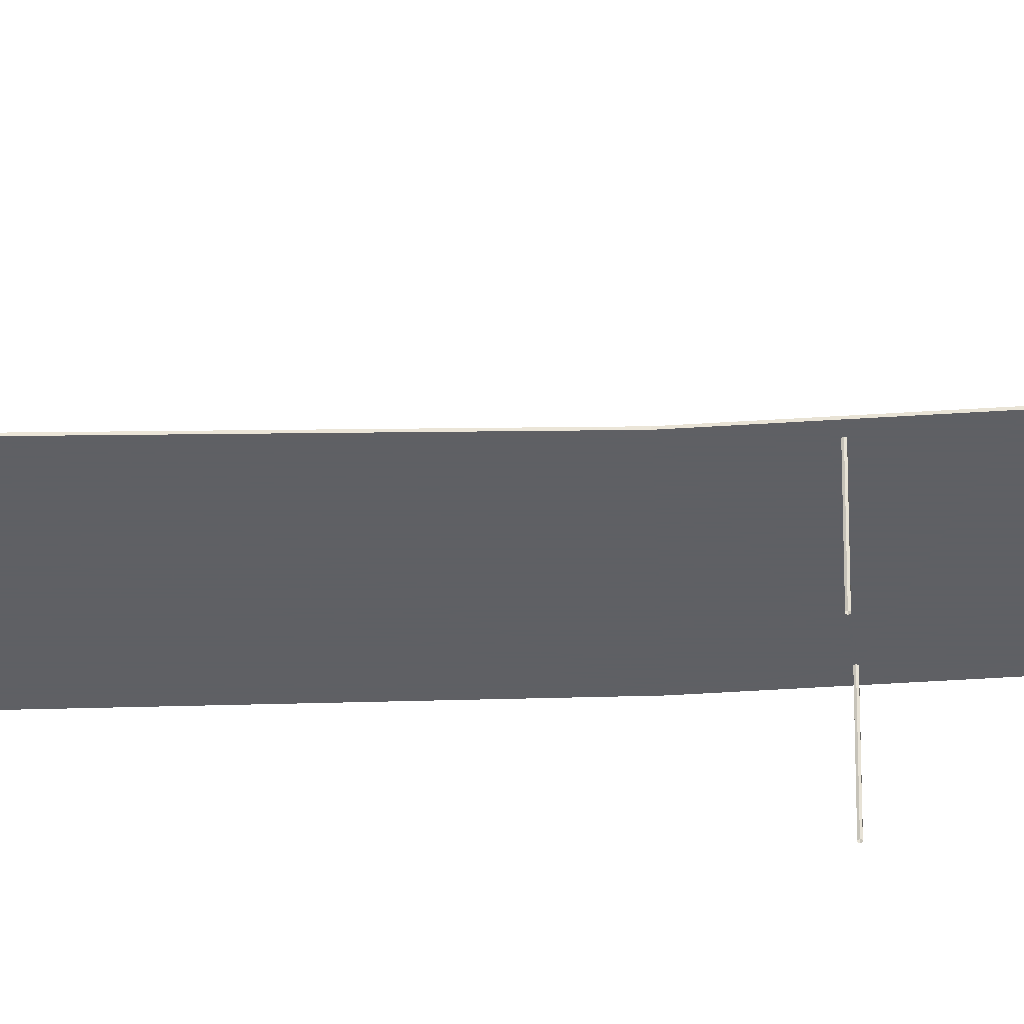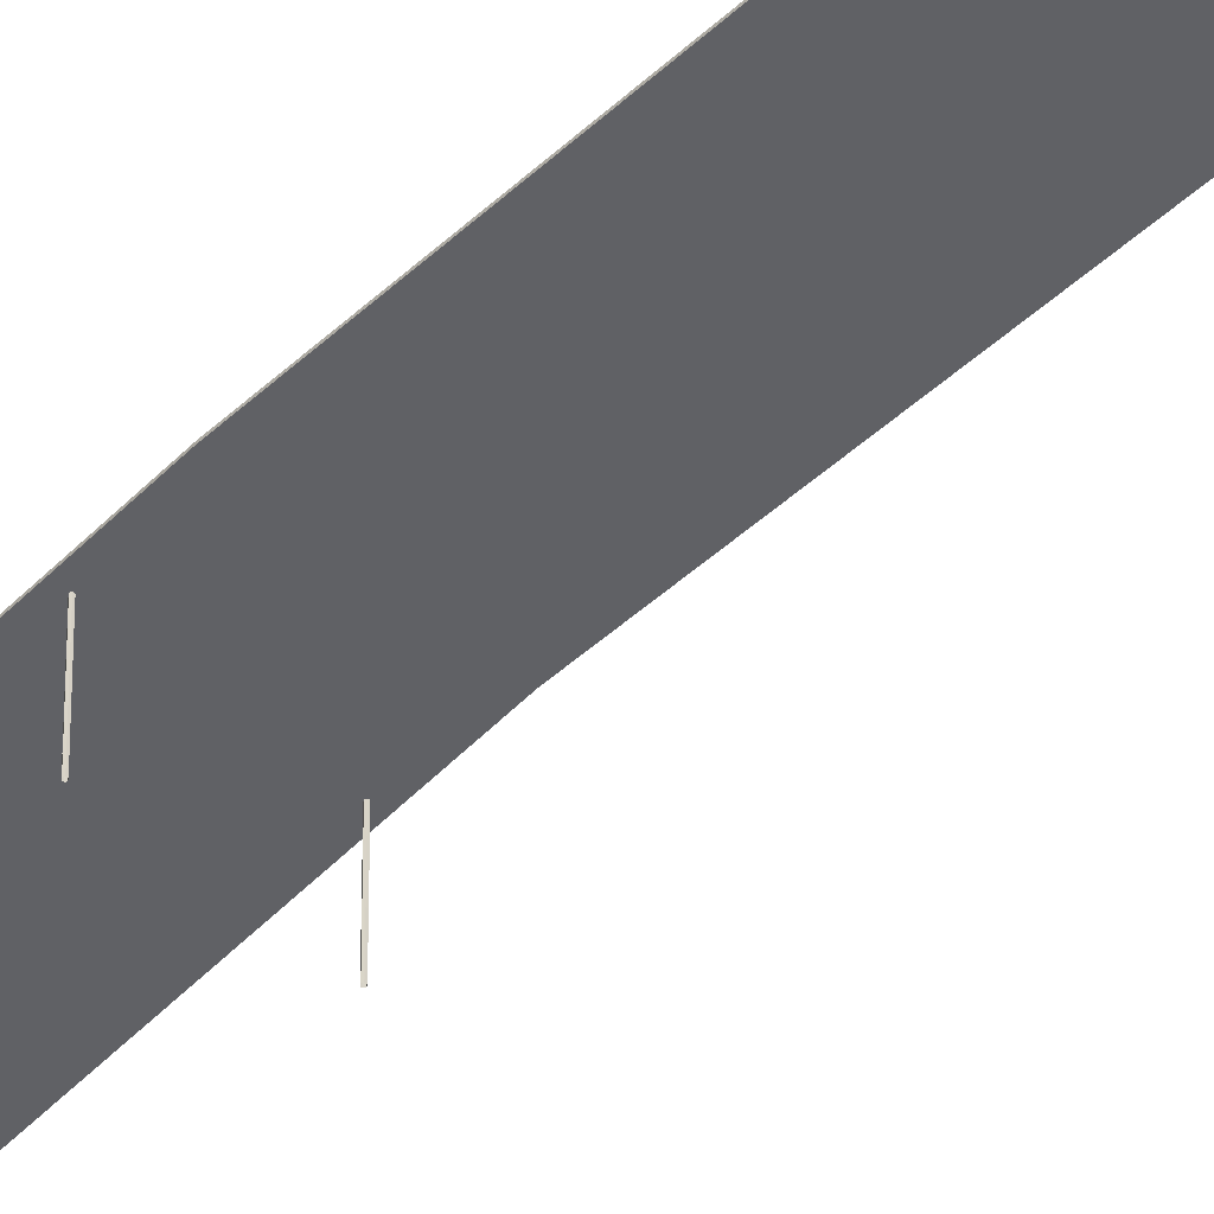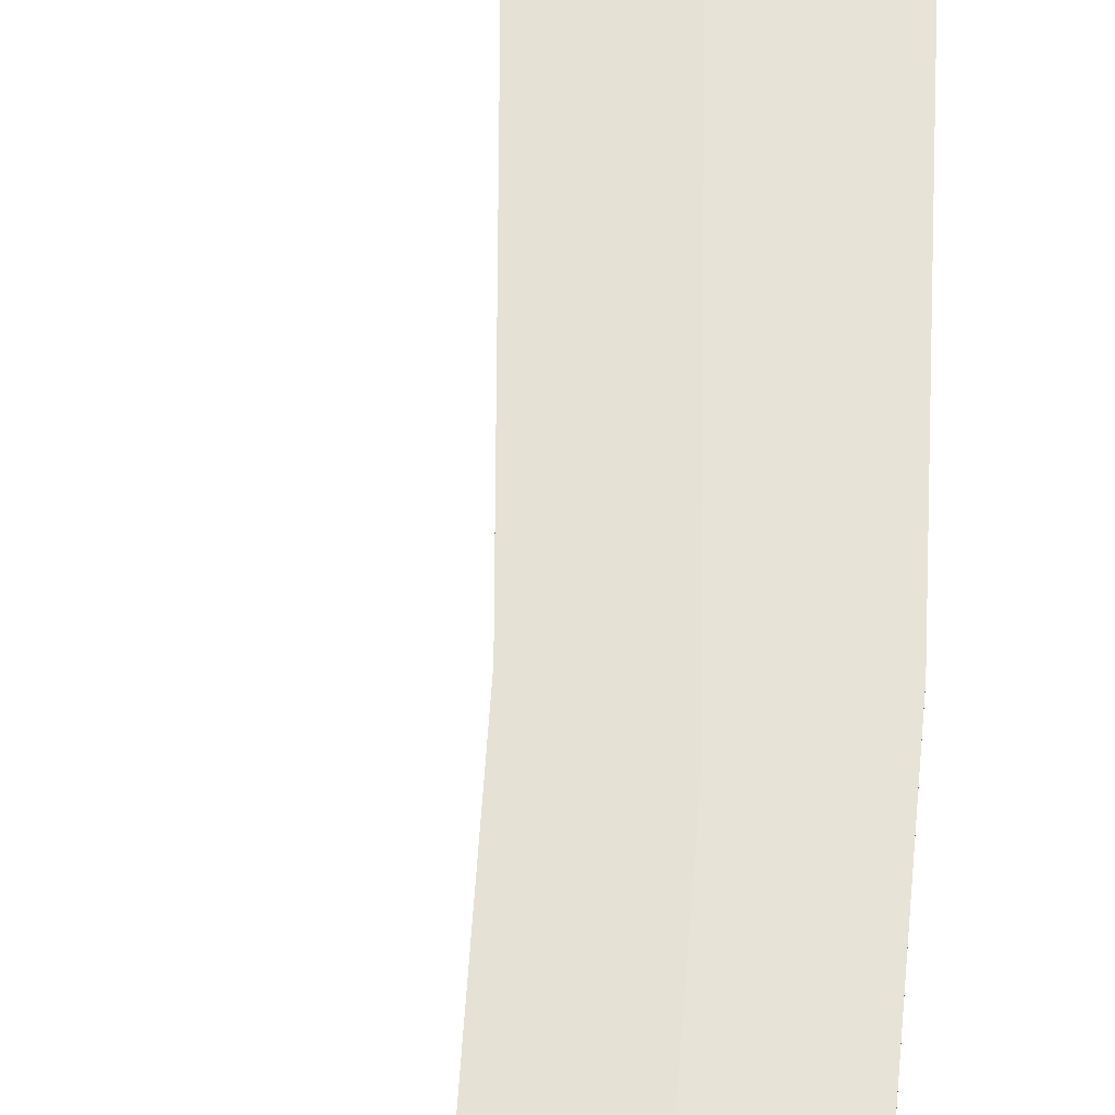
<metadata>
{"format":"obj","ext":"obj","renderer":"f3d","projection":"perspective","resolution":1024,"background":"white","views":[{"elev":-43.2,"azim":94.9,"up":"+Z"},{"elev":-49.6,"azim":-41.1,"up":"+Z"},{"elev":63.1,"azim":-175.5,"up":"+Z"}]}
</metadata>
<code>
v -1.207e+04 -3.441e+04 48.22
v -1.207e+04 -3.441e+04 48.07
v -1.207e+04 -3.44e+04 45.17
v -1.207e+04 -3.441e+04 48.22
v -1.207e+04 -3.44e+04 45.17
v -1.207e+04 -3.44e+04 45.38
v -1.207e+04 -3.441e+04 48.4
v -1.207e+04 -3.44e+04 45.38
v -1.207e+04 -3.44e+04 45.15
v -1.206e+04 -3.44e+04 45.11
v -1.206e+04 -3.44e+04 45.11
v -1.206e+04 -3.44e+04 45.37
v -1.206e+04 -3.441e+04 48.39
v -1.206e+04 -3.441e+04 48.22
v -1.206e+04 -3.441e+04 48.06
v -1.206e+04 -3.441e+04 48.22
v -1.206e+04 -3.44e+04 45.37
v -1.206e+04 -3.44e+04 45.09
v -1.207e+04 -3.441e+04 45.12
v -1.207e+04 -3.441e+04 48.22
v -1.207e+04 -3.441e+04 48.22
v -1.207e+04 -3.44e+04 45.14
v -1.207e+04 -3.441e+04 48.4
v -1.206e+04 -3.441e+04 45.12
v -1.206e+04 -3.44e+04 45.11
v -1.206e+04 -3.441e+04 48.43
v -1.206e+04 -3.441e+04 48.43
v -1.206e+04 -3.441e+04 45.12
v -1.206e+04 -3.441e+04 48.57
v -1.206e+04 -3.441e+04 48.39
v -1.207e+04 -3.441e+04 48.22
v -1.207e+04 -3.441e+04 48.57
v -1.206e+04 -3.441e+04 45.12
v -1.206e+04 -3.441e+04 48.57
v -1.207e+04 -3.441e+04 45.12
v -1.207e+04 -3.441e+04 45.25
v -1.207e+04 -3.441e+04 48.57
v -1.207e+04 -3.441e+04 45.25
v -1.207e+04 -3.441e+04 45.25
v -1.207e+04 -3.441e+04 48.22
v -1.207e+04 -3.441e+04 45.12
v -1.207e+04 -3.419e+04 45.25
v -1.207e+04 -3.419e+04 44.92
v -1.208e+04 -3.419e+04 44.92
v -1.208e+04 -3.419e+04 44.77
v -1.207e+04 -3.419e+04 44.77
v -1.207e+04 -3.421e+04 44.77
v -1.207e+04 -3.419e+04 44.77
v -1.207e+04 -3.424e+04 44.92
v -1.207e+04 -3.423e+04 44.77
v -1.207e+04 -3.424e+04 44.77
v -1.207e+04 -3.424e+04 44.77
v -1.207e+04 -3.427e+04 44.77
v -1.207e+04 -3.427e+04 44.77
v -1.207e+04 -3.427e+04 44.92
v -1.207e+04 -3.429e+04 44.77
v -1.207e+04 -3.429e+04 44.77
v -1.207e+04 -3.429e+04 44.92
v -1.207e+04 -3.433e+04 44.92
v -1.207e+04 -3.433e+04 44.77
v -1.207e+04 -3.435e+04 44.77
v -1.207e+04 -3.433e+04 44.77
v -1.207e+04 -3.436e+04 44.92
v -1.207e+04 -3.435e+04 44.77
v -1.207e+04 -3.436e+04 44.77
v -1.206e+04 -3.44e+04 44.77
v -1.206e+04 -3.439e+04 44.77
v -1.206e+04 -3.44e+04 44.92
v -1.206e+04 -3.441e+04 44.92
v -1.206e+04 -3.441e+04 44.77
v -1.207e+04 -3.441e+04 44.92
v -1.206e+04 -3.441e+04 44.77
v -1.206e+04 -3.441e+04 44.77
v -1.207e+04 -3.441e+04 44.77
v -1.207e+04 -3.44e+04 44.92
v -1.207e+04 -3.44e+04 44.77
v -1.208e+04 -3.436e+04 44.77
v -1.207e+04 -3.439e+04 44.77
v -1.208e+04 -3.436e+04 44.92
v -1.208e+04 -3.433e+04 44.92
v -1.208e+04 -3.433e+04 44.77
v -1.208e+04 -3.435e+04 44.77
v -1.208e+04 -3.433e+04 44.77
v -1.208e+04 -3.429e+04 44.92
v -1.208e+04 -3.429e+04 44.77
v -1.208e+04 -3.427e+04 44.77
v -1.208e+04 -3.429e+04 44.77
v -1.208e+04 -3.427e+04 44.92
v -1.208e+04 -3.424e+04 44.77
v -1.208e+04 -3.427e+04 44.77
v -1.208e+04 -3.424e+04 44.92
v -1.208e+04 -3.423e+04 44.77
v -1.208e+04 -3.424e+04 44.77
v -1.208e+04 -3.421e+04 44.77
v -1.208e+04 -3.419e+04 44.77
v -1.208e+04 -3.419e+04 44.98
v -1.208e+04 -3.419e+04 45.02
v -1.208e+04 -3.419e+04 45.02
v -1.208e+04 -3.419e+04 44.98
v -1.208e+04 -3.419e+04 44.98
v -1.208e+04 -3.419e+04 45.02
v -1.208e+04 -3.419e+04 44.99
v -1.208e+04 -3.419e+04 45.02
v -1.208e+04 -3.419e+04 45
v -1.208e+04 -3.419e+04 45.02
v -1.208e+04 -3.419e+04 45.02
v -1.208e+04 -3.419e+04 44.99
v -1.208e+04 -3.419e+04 44.77
v -1.208e+04 -3.419e+04 37.49
v -1.208e+04 -3.419e+04 37.49
v -1.208e+04 -3.419e+04 44.77
v -1.208e+04 -3.419e+04 37.49
v -1.208e+04 -3.419e+04 44.77
v -1.208e+04 -3.419e+04 44.77
v -1.208e+04 -3.419e+04 37.49
v -1.208e+04 -3.419e+04 44.77
v -1.208e+04 -3.419e+04 37.49
v -1.208e+04 -3.419e+04 37.49
v -1.208e+04 -3.419e+04 44.77
v -1.207e+04 -3.421e+04 44.77
v -1.207e+04 -3.421e+04 37.49
v -1.207e+04 -3.421e+04 37.49
v -1.207e+04 -3.421e+04 44.77
v -1.207e+04 -3.421e+04 37.49
v -1.207e+04 -3.421e+04 44.77
v -1.207e+04 -3.421e+04 44.77
v -1.207e+04 -3.421e+04 37.49
v -1.207e+04 -3.421e+04 37.49
v -1.207e+04 -3.421e+04 44.77
v -1.207e+04 -3.421e+04 44.77
v -1.207e+04 -3.421e+04 37.49
v -1.207e+04 -3.423e+04 44.77
v -1.207e+04 -3.423e+04 37.49
v -1.207e+04 -3.423e+04 37.49
v -1.207e+04 -3.423e+04 44.77
v -1.207e+04 -3.423e+04 44.77
v -1.207e+04 -3.423e+04 37.49
v -1.207e+04 -3.423e+04 44.77
v -1.207e+04 -3.423e+04 37.49
v -1.207e+04 -3.423e+04 37.49
v -1.207e+04 -3.423e+04 44.77
v -1.207e+04 -3.423e+04 37.49
v -1.207e+04 -3.423e+04 44.77
v -1.207e+04 -3.433e+04 44.77
v -1.207e+04 -3.433e+04 37.5
v -1.207e+04 -3.433e+04 37.5
v -1.207e+04 -3.433e+04 44.77
v -1.207e+04 -3.433e+04 37.5
v -1.207e+04 -3.433e+04 44.77
v -1.207e+04 -3.433e+04 37.5
v -1.207e+04 -3.433e+04 44.77
v -1.207e+04 -3.433e+04 37.5
v -1.207e+04 -3.433e+04 44.77
v -1.207e+04 -3.433e+04 44.77
v -1.207e+04 -3.433e+04 37.5
v -1.207e+04 -3.435e+04 44.77
v -1.207e+04 -3.435e+04 37.5
v -1.207e+04 -3.435e+04 37.5
v -1.207e+04 -3.435e+04 44.77
v -1.207e+04 -3.435e+04 37.5
v -1.207e+04 -3.435e+04 44.77
v -1.207e+04 -3.435e+04 37.5
v -1.207e+04 -3.435e+04 44.77
v -1.207e+04 -3.435e+04 37.5
v -1.207e+04 -3.435e+04 44.77
v -1.207e+04 -3.435e+04 44.77
v -1.207e+04 -3.435e+04 37.5
v -1.206e+04 -3.439e+04 44.77
v -1.206e+04 -3.439e+04 37.5
v -1.206e+04 -3.439e+04 37.5
v -1.206e+04 -3.439e+04 44.77
v -1.206e+04 -3.439e+04 44.77
v -1.206e+04 -3.439e+04 37.5
v -1.206e+04 -3.439e+04 37.5
v -1.206e+04 -3.439e+04 44.77
v -1.206e+04 -3.439e+04 37.5
v -1.206e+04 -3.439e+04 44.77
v -1.206e+04 -3.439e+04 37.5
v -1.206e+04 -3.439e+04 44.77
v -1.208e+04 -3.435e+04 44.77
v -1.208e+04 -3.435e+04 37.5
v -1.208e+04 -3.435e+04 37.5
v -1.208e+04 -3.435e+04 44.77
v -1.208e+04 -3.435e+04 37.5
v -1.208e+04 -3.435e+04 44.77
v -1.208e+04 -3.435e+04 37.5
v -1.208e+04 -3.435e+04 44.77
v -1.208e+04 -3.435e+04 44.77
v -1.208e+04 -3.435e+04 37.5
v -1.208e+04 -3.435e+04 37.5
v -1.208e+04 -3.435e+04 44.77
v -1.208e+04 -3.429e+04 44.77
v -1.208e+04 -3.429e+04 37.49
v -1.208e+04 -3.429e+04 37.49
v -1.208e+04 -3.429e+04 44.77
v -1.208e+04 -3.429e+04 44.77
v -1.208e+04 -3.429e+04 37.49
v -1.208e+04 -3.429e+04 37.49
v -1.208e+04 -3.429e+04 44.77
v -1.208e+04 -3.429e+04 44.77
v -1.208e+04 -3.429e+04 37.49
v -1.208e+04 -3.429e+04 44.77
v -1.208e+04 -3.429e+04 37.49
v -1.208e+04 -3.427e+04 44.77
v -1.208e+04 -3.427e+04 37.49
v -1.208e+04 -3.427e+04 37.49
v -1.208e+04 -3.427e+04 44.77
v -1.208e+04 -3.427e+04 37.49
v -1.208e+04 -3.427e+04 44.77
v -1.208e+04 -3.427e+04 37.49
v -1.208e+04 -3.427e+04 44.77
v -1.208e+04 -3.427e+04 37.49
v -1.208e+04 -3.427e+04 44.77
v -1.208e+04 -3.427e+04 44.77
v -1.208e+04 -3.427e+04 37.49
v -1.208e+04 -3.424e+04 44.77
v -1.208e+04 -3.424e+04 37.49
v -1.208e+04 -3.424e+04 37.49
v -1.208e+04 -3.424e+04 44.77
v -1.208e+04 -3.424e+04 44.77
v -1.208e+04 -3.424e+04 37.49
v -1.208e+04 -3.424e+04 37.49
v -1.208e+04 -3.424e+04 44.77
v -1.208e+04 -3.424e+04 44.77
v -1.208e+04 -3.424e+04 37.49
v -1.208e+04 -3.424e+04 37.49
v -1.208e+04 -3.424e+04 44.77
v -1.207e+04 -3.427e+04 44.69
v -1.207e+04 -3.427e+04 37.49
v -1.207e+04 -3.427e+04 37.49
v -1.207e+04 -3.427e+04 44.69
v -1.207e+04 -3.427e+04 44.69
v -1.207e+04 -3.427e+04 37.49
v -1.207e+04 -3.427e+04 37.49
v -1.207e+04 -3.427e+04 44.69
v -1.207e+04 -3.427e+04 44.69
v -1.207e+04 -3.427e+04 37.49
v -1.207e+04 -3.427e+04 37.49
v -1.207e+04 -3.427e+04 44.69
v -1.207e+04 -3.429e+04 44.72
v -1.207e+04 -3.429e+04 37.49
v -1.207e+04 -3.429e+04 37.49
v -1.207e+04 -3.429e+04 44.72
v -1.207e+04 -3.429e+04 44.72
v -1.207e+04 -3.429e+04 37.49
v -1.207e+04 -3.429e+04 44.72
v -1.207e+04 -3.429e+04 37.49
v -1.207e+04 -3.429e+04 37.49
v -1.207e+04 -3.429e+04 44.72
v -1.207e+04 -3.429e+04 44.72
v -1.207e+04 -3.429e+04 37.49
v -1.207e+04 -3.439e+04 44.71
v -1.207e+04 -3.439e+04 37.5
v -1.207e+04 -3.439e+04 37.5
v -1.207e+04 -3.439e+04 44.71
v -1.207e+04 -3.439e+04 44.71
v -1.207e+04 -3.439e+04 37.5
v -1.207e+04 -3.439e+04 37.5
v -1.207e+04 -3.439e+04 44.71
v -1.207e+04 -3.439e+04 37.5
v -1.207e+04 -3.439e+04 44.71
v -1.207e+04 -3.439e+04 44.71
v -1.207e+04 -3.439e+04 37.5
v -1.208e+04 -3.432e+04 44.73
v -1.208e+04 -3.432e+04 37.49
v -1.208e+04 -3.432e+04 37.49
v -1.208e+04 -3.432e+04 44.73
v -1.208e+04 -3.432e+04 37.49
v -1.208e+04 -3.432e+04 44.73
v -1.208e+04 -3.432e+04 44.73
v -1.208e+04 -3.432e+04 37.49
v -1.208e+04 -3.432e+04 37.49
v -1.208e+04 -3.432e+04 44.73
v -1.208e+04 -3.432e+04 44.73
v -1.208e+04 -3.432e+04 37.49
v -1.207e+04 -3.44e+04 45.25
v -1.207e+04 -3.439e+04 45.25
v -1.207e+04 -3.435e+04 45.25
v -1.207e+04 -3.433e+04 45.25
v -1.208e+04 -3.429e+04 45.25
v -1.208e+04 -3.426e+04 45.25
v -1.208e+04 -3.424e+04 45.25
v -1.208e+04 -3.419e+04 44.93
v -1.207e+04 -3.419e+04 45.25
v -1.207e+04 -3.441e+04 45.25
v -1.206e+04 -3.441e+04 44.77
v -1.206e+04 -3.441e+04 44.77
v -1.207e+04 -3.441e+04 44.77
v -1.207e+04 -3.44e+04 44.77
v -1.206e+04 -3.44e+04 44.77
v -1.207e+04 -3.435e+04 44.77
f 110 109 118
f 117 118 115
f 109 112 115
f 118 109 115
f 131 122 124
f 128 131 127
f 122 121 124
f 127 131 124
f 134 133 142
f 140 142 139
f 133 137 139
f 142 133 139
f 155 146 148
f 152 155 148
f 146 145 148
f 152 148 150
f 167 158 160
f 164 167 162
f 158 157 160
f 167 160 162
f 176 178 170
f 170 169 173
f 176 173 174
f 176 170 173
f 190 182 184
f 189 190 186
f 182 181 184
f 186 190 184
f 201 203 194
f 194 193 197
f 201 197 198
f 201 194 197
f 215 206 210
f 212 215 210
f 206 205 210
f 205 208 210
f 226 218 222
f 225 226 222
f 218 217 221
f 218 221 222
f 238 230 233
f 237 238 233
f 230 229 233
f 237 233 234
f 251 242 245
f 248 251 245
f 242 241 245
f 248 245 247
f 263 254 260
f 254 253 260
f 260 257 258
f 260 253 257
f 266 265 275
f 272 275 271
f 275 265 268
f 271 275 268
f 1 2 3
f 4 2 1
f 3 5 6
f 1 3 7
f 7 3 6
f 8 6 5
f 9 8 5
f 10 11 12
f 13 12 14
f 14 11 15
f 14 15 16
f 12 11 14
f 10 12 17
f 18 10 17
f 19 20 21
f 21 22 19
f 8 9 22
f 23 8 22
f 23 22 21
f 24 25 26
f 26 25 17
f 25 18 17
f 26 27 28
f 24 26 28
f 13 14 1
f 13 29 30
f 31 23 21
f 32 23 31
f 29 7 32
f 13 1 7
f 7 23 32
f 29 13 7
f 33 27 34
f 34 27 29
f 33 28 27
f 29 27 30
f 35 36 37
f 37 38 34
f 39 33 34
f 38 39 34
f 37 36 38
f 32 31 40
f 32 40 37
f 40 35 37
f 40 41 35
f 19 41 40
f 20 19 40
f 2 4 16
f 15 2 16
f 42 43 44
f 45 43 46
f 45 44 43
f 47 48 43
f 49 50 47
f 48 46 43
f 51 50 49
f 52 51 49
f 49 47 43
f 53 54 55
f 54 52 49
f 54 49 55
f 56 57 58
f 57 53 55
f 58 57 55
f 58 59 60
f 56 58 60
f 61 62 59
f 63 64 61
f 62 60 59
f 65 64 63
f 63 61 59
f 66 67 68
f 67 65 63
f 68 67 63
f 66 68 69
f 70 66 69
f 69 71 72
f 70 69 73
f 71 74 72
f 73 69 72
f 74 71 75
f 76 74 75
f 77 78 79
f 78 76 75
f 78 75 79
f 80 81 82
f 83 81 80
f 82 77 79
f 80 82 79
f 80 84 85
f 83 80 85
f 86 87 88
f 87 85 84
f 88 87 84
f 89 90 91
f 90 86 88
f 91 90 88
f 92 93 91
f 94 92 91
f 93 89 91
f 44 95 94
f 45 95 44
f 44 94 91
f 96 97 98
f 99 96 98
f 100 98 101
f 100 99 98
f 102 101 103
f 102 100 101
f 104 103 105
f 104 102 103
f 104 105 106
f 107 104 106
f 107 106 97
f 96 107 97
f 108 109 110
f 108 111 109
f 111 112 109
f 111 113 112
f 114 115 112
f 113 114 112
f 116 117 115
f 114 116 115
f 116 118 117
f 116 119 118
f 108 110 118
f 119 108 118
f 120 121 122
f 123 120 122
f 120 124 121
f 120 125 124
f 126 127 124
f 125 126 124
f 126 128 127
f 126 129 128
f 130 131 128
f 129 130 128
f 130 122 131
f 130 123 122
f 132 133 134
f 132 135 133
f 136 137 133
f 135 136 133
f 138 139 137
f 136 138 137
f 138 140 139
f 138 141 140
f 141 142 140
f 141 143 142
f 132 134 142
f 143 132 142
f 144 145 146
f 147 144 146
f 144 148 145
f 144 149 148
f 149 150 148
f 149 151 150
f 151 152 150
f 151 153 152
f 154 155 152
f 153 154 152
f 147 146 155
f 154 147 155
f 156 157 158
f 159 156 158
f 156 160 157
f 156 161 160
f 161 162 160
f 161 163 162
f 163 164 162
f 163 165 164
f 166 167 164
f 165 166 164
f 166 158 167
f 166 159 158
f 168 169 170
f 171 168 170
f 172 173 169
f 168 172 169
f 172 174 173
f 172 175 174
f 175 176 174
f 175 177 176
f 177 178 176
f 177 179 178
f 171 170 178
f 179 171 178
f 180 181 182
f 183 180 182
f 180 184 181
f 180 185 184
f 185 186 184
f 185 187 186
f 188 189 186
f 187 188 186
f 188 190 189
f 188 191 190
f 183 182 190
f 191 183 190
f 192 193 194
f 192 195 193
f 196 197 193
f 195 196 193
f 196 198 197
f 196 199 198
f 200 201 198
f 199 200 198
f 202 203 201
f 200 202 201
f 192 194 203
f 202 192 203
f 204 205 206
f 207 204 206
f 204 208 205
f 204 209 208
f 209 210 208
f 209 211 210
f 211 212 210
f 211 213 212
f 214 215 212
f 213 214 212
f 207 206 215
f 214 207 215
f 216 217 218
f 216 219 217
f 220 221 217
f 219 220 217
f 220 222 221
f 220 223 222
f 224 225 222
f 223 224 222
f 224 226 225
f 224 227 226
f 216 218 226
f 227 216 226
f 228 229 230
f 228 231 229
f 232 233 229
f 231 232 229
f 232 234 233
f 232 235 234
f 236 237 234
f 235 236 234
f 236 238 237
f 236 239 238
f 228 230 238
f 239 228 238
f 240 241 242
f 243 240 242
f 244 245 241
f 240 244 241
f 246 247 245
f 244 246 245
f 246 248 247
f 246 249 248
f 250 251 248
f 249 250 248
f 250 242 251
f 250 243 242
f 252 253 254
f 252 255 253
f 256 257 253
f 255 256 253
f 256 258 257
f 256 259 258
f 259 260 258
f 259 261 260
f 262 263 260
f 261 262 260
f 252 254 263
f 262 252 263
f 264 265 266
f 267 264 266
f 264 268 265
f 264 269 268
f 270 271 268
f 269 270 268
f 270 272 271
f 270 273 272
f 274 275 272
f 273 274 272
f 267 266 275
f 274 267 275
f 11 276 15
f 276 2 15
f 276 3 2
f 8 7 6
f 8 23 7
f 30 17 12
f 12 13 30
f 30 26 17
f 27 26 30
f 16 4 1
f 14 16 1
f 20 40 31
f 21 20 31
f 32 37 34
f 29 32 34
f 276 5 3
f 9 75 22
f 276 277 5
f 277 75 9
f 277 9 5
f 277 79 75
f 278 79 277
f 278 80 79
f 279 80 278
f 279 84 80
f 280 84 279
f 280 88 84
f 281 88 280
f 281 91 88
f 282 91 281
f 91 282 283
f 44 91 283
f 107 96 282
f 107 282 284
f 96 283 282
f 42 104 284
f 284 104 107
f 99 44 283
f 102 42 44
f 99 283 96
f 102 104 42
f 102 44 100
f 100 44 99
f 43 42 284
f 282 43 284
f 282 49 43
f 281 49 282
f 281 55 49
f 280 55 281
f 280 58 55
f 279 58 280
f 279 59 58
f 278 59 279
f 278 63 59
f 277 63 278
f 277 68 63
f 11 10 276
f 276 10 277
f 25 68 18
f 18 68 277
f 10 18 277
f 25 69 68
f 285 69 33
f 285 33 39
f 24 69 25
f 28 33 24
f 33 69 24
f 22 75 71
f 285 35 71
f 35 285 36
f 19 22 41
f 41 71 35
f 22 71 41
f 38 36 285
f 39 38 285
f 71 69 285
f 97 106 98
f 101 98 103
f 106 105 103
f 98 106 103
f 231 228 232
f 228 239 235
f 232 228 235
f 239 236 235
f 243 250 240
f 244 240 249
f 244 249 246
f 240 250 249
f 255 252 256
f 252 262 261
f 256 252 259
f 252 261 259
f 267 274 264
f 264 274 269
f 269 274 270
f 274 273 270
f 286 73 72
f 286 287 73
f 74 288 72
f 74 76 289
f 70 73 287
f 70 290 66
f 289 76 78
f 72 288 286
f 67 66 179
f 171 289 78
f 70 287 290
f 179 66 171
f 290 289 171
f 288 74 289
f 66 290 171
f 51 227 224
f 50 51 143
f 216 93 219
f 220 93 92
f 143 51 132
f 224 92 132
f 219 93 220
f 223 220 92
f 224 223 92
f 51 224 132
f 89 93 216
f 209 90 89
f 207 90 204
f 227 51 52
f 89 216 227
f 54 89 52
f 214 213 54
f 204 90 209
f 213 211 54
f 211 209 89
f 89 227 52
f 54 211 89
f 94 136 92
f 141 50 143
f 138 47 50
f 92 135 132
f 130 47 138
f 138 123 130
f 94 123 136
f 92 136 135
f 136 123 138
f 141 138 50
f 95 108 94
f 94 120 123
f 47 126 48
f 130 129 47
f 108 119 94
f 125 119 48
f 126 125 48
f 120 94 125
f 129 126 47
f 94 119 125
f 90 207 86
f 54 53 214
f 207 214 86
f 87 86 196
f 195 192 87
f 199 53 57
f 202 200 57
f 87 196 195
f 196 86 199
f 200 199 57
f 214 53 86
f 86 53 199
f 57 56 202
f 87 192 85
f 192 202 85
f 62 151 60
f 83 85 60
f 85 56 60
f 154 153 62
f 147 81 144
f 83 144 81
f 151 149 60
f 149 144 83
f 153 151 62
f 202 56 85
f 149 83 60
f 179 177 67
f 64 65 291
f 175 65 67
f 171 78 168
f 183 77 82
f 78 77 65
f 191 77 183
f 291 77 191
f 177 175 67
f 172 65 175
f 168 78 172
f 65 77 291
f 78 65 172
f 61 64 165
f 165 64 166
f 64 291 166
f 81 185 82
f 82 180 183
f 188 291 191
f 154 62 61
f 154 61 147
f 81 147 187
f 188 187 156
f 81 187 185
f 159 166 291
f 61 165 163
f 82 185 180
f 61 163 161
f 156 159 291
f 156 187 161
f 188 156 291
f 61 187 147
f 187 61 161
f 290 286 289
f 289 286 288
f 287 286 290
f 48 119 116
f 46 48 116
f 46 114 45
f 111 108 95
f 45 111 95
f 114 113 45
f 46 116 114
f 113 111 45

</code>
